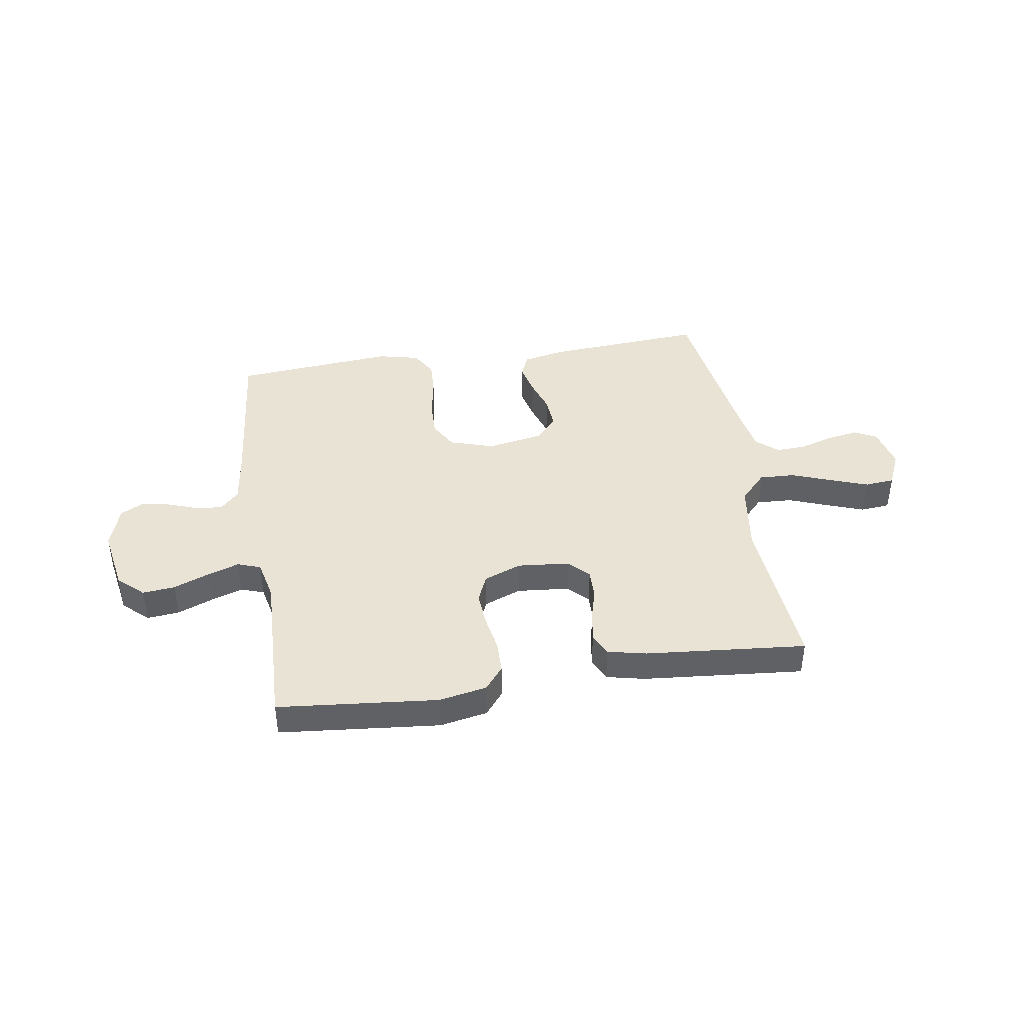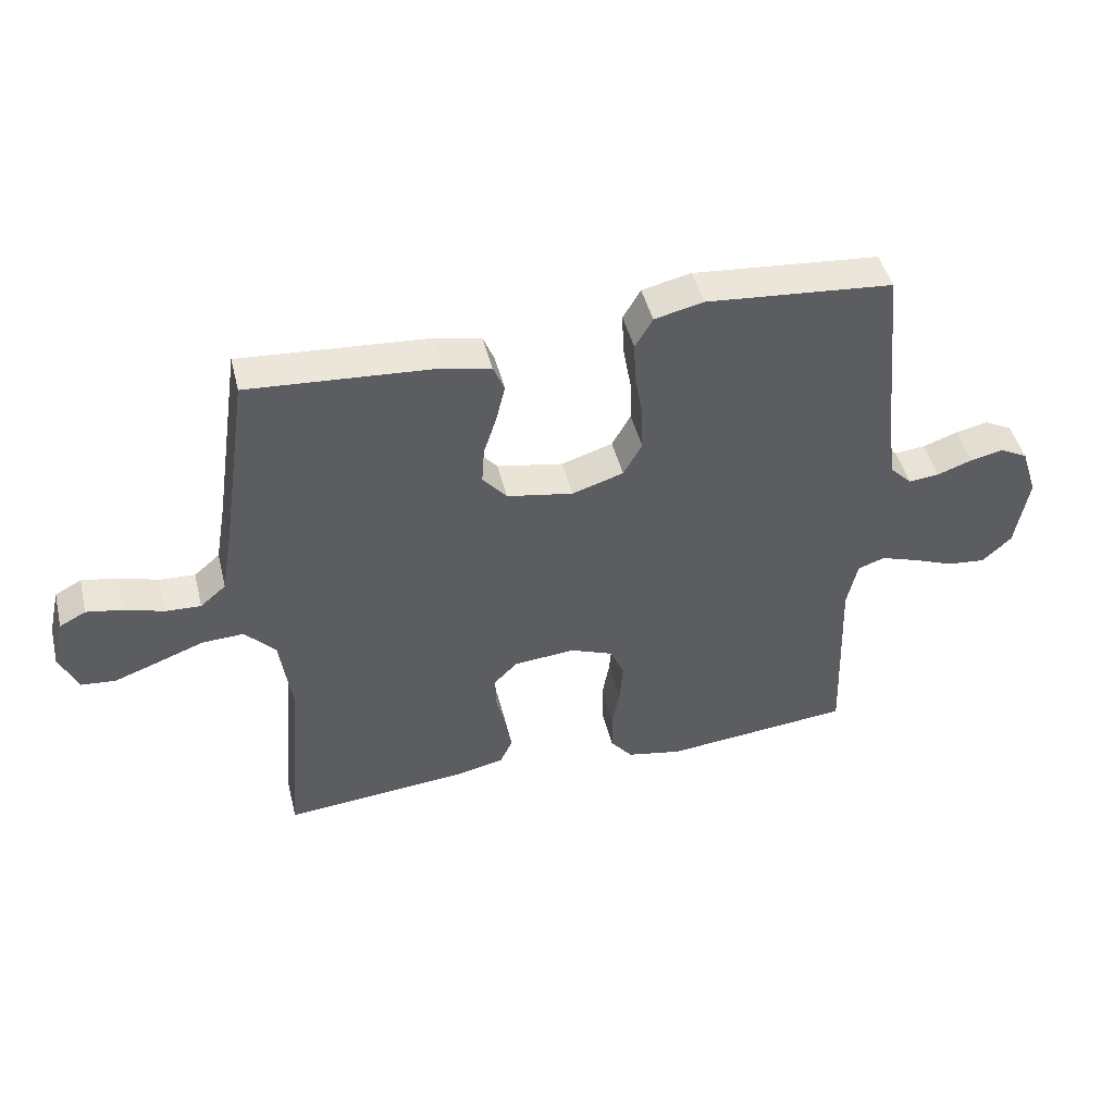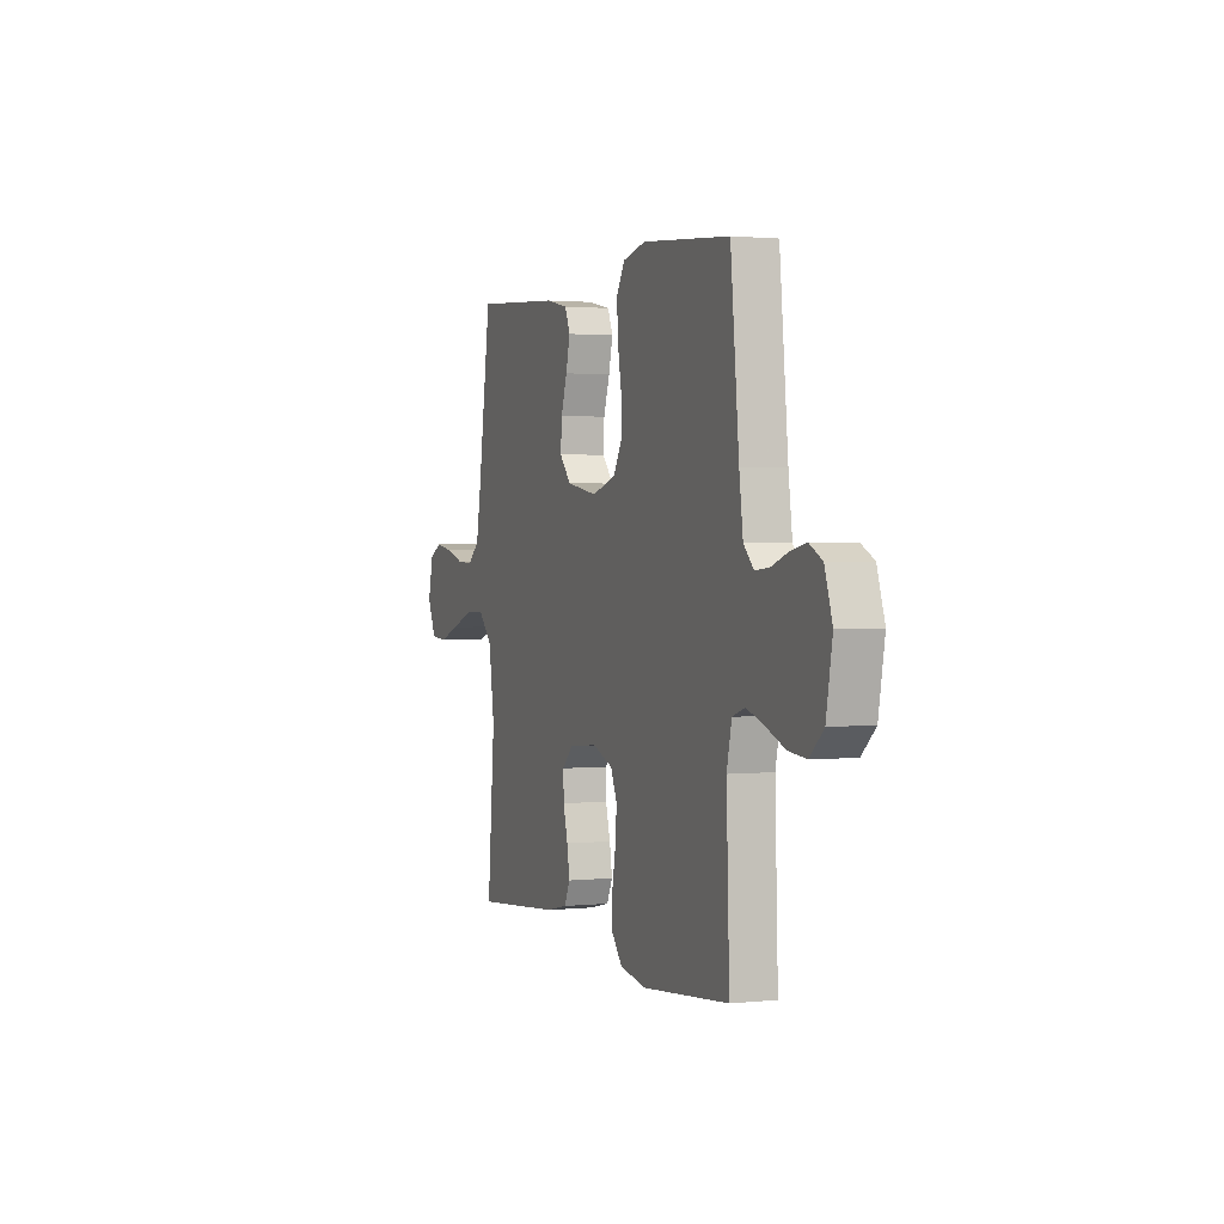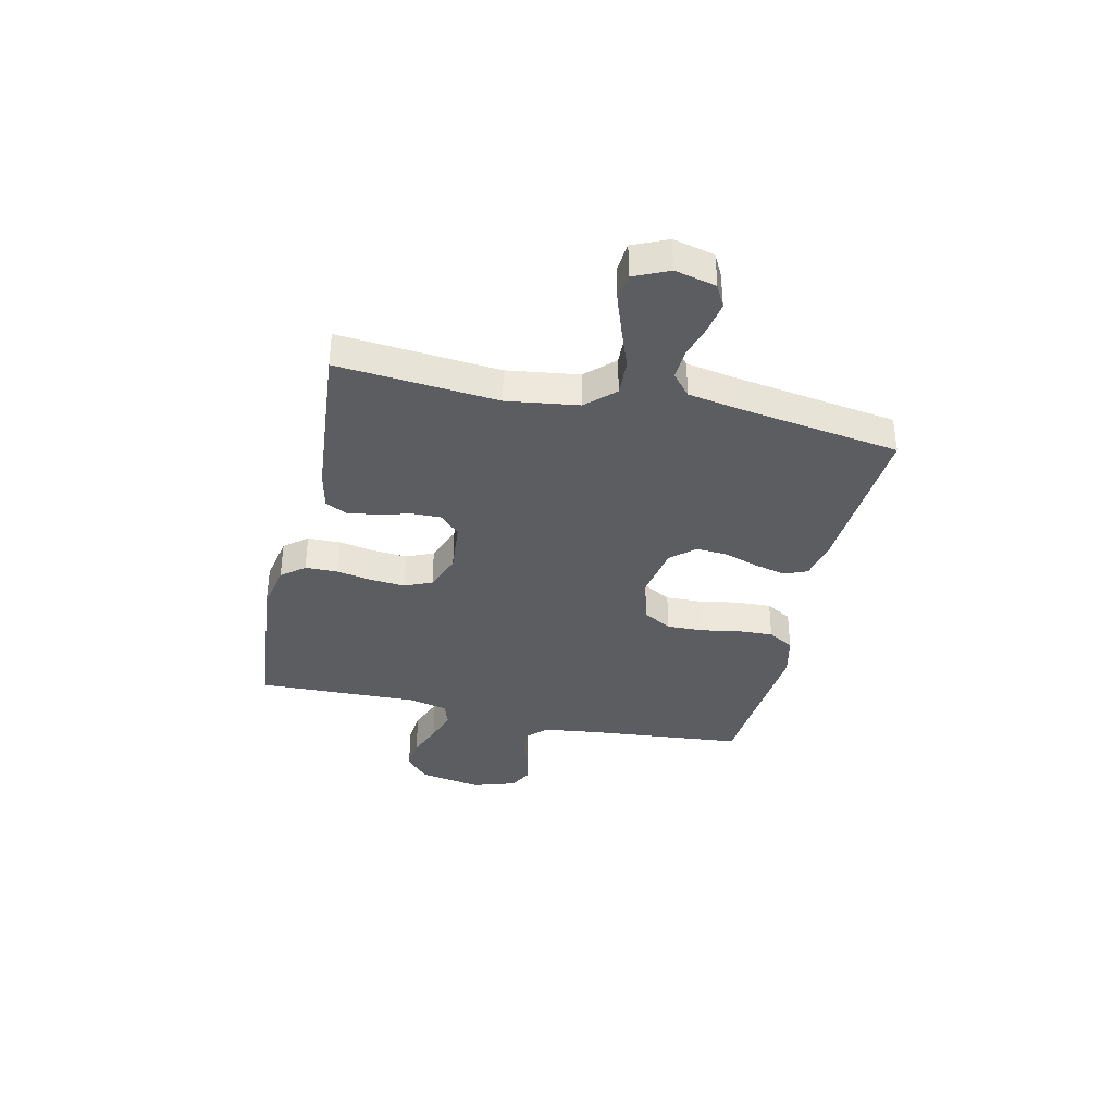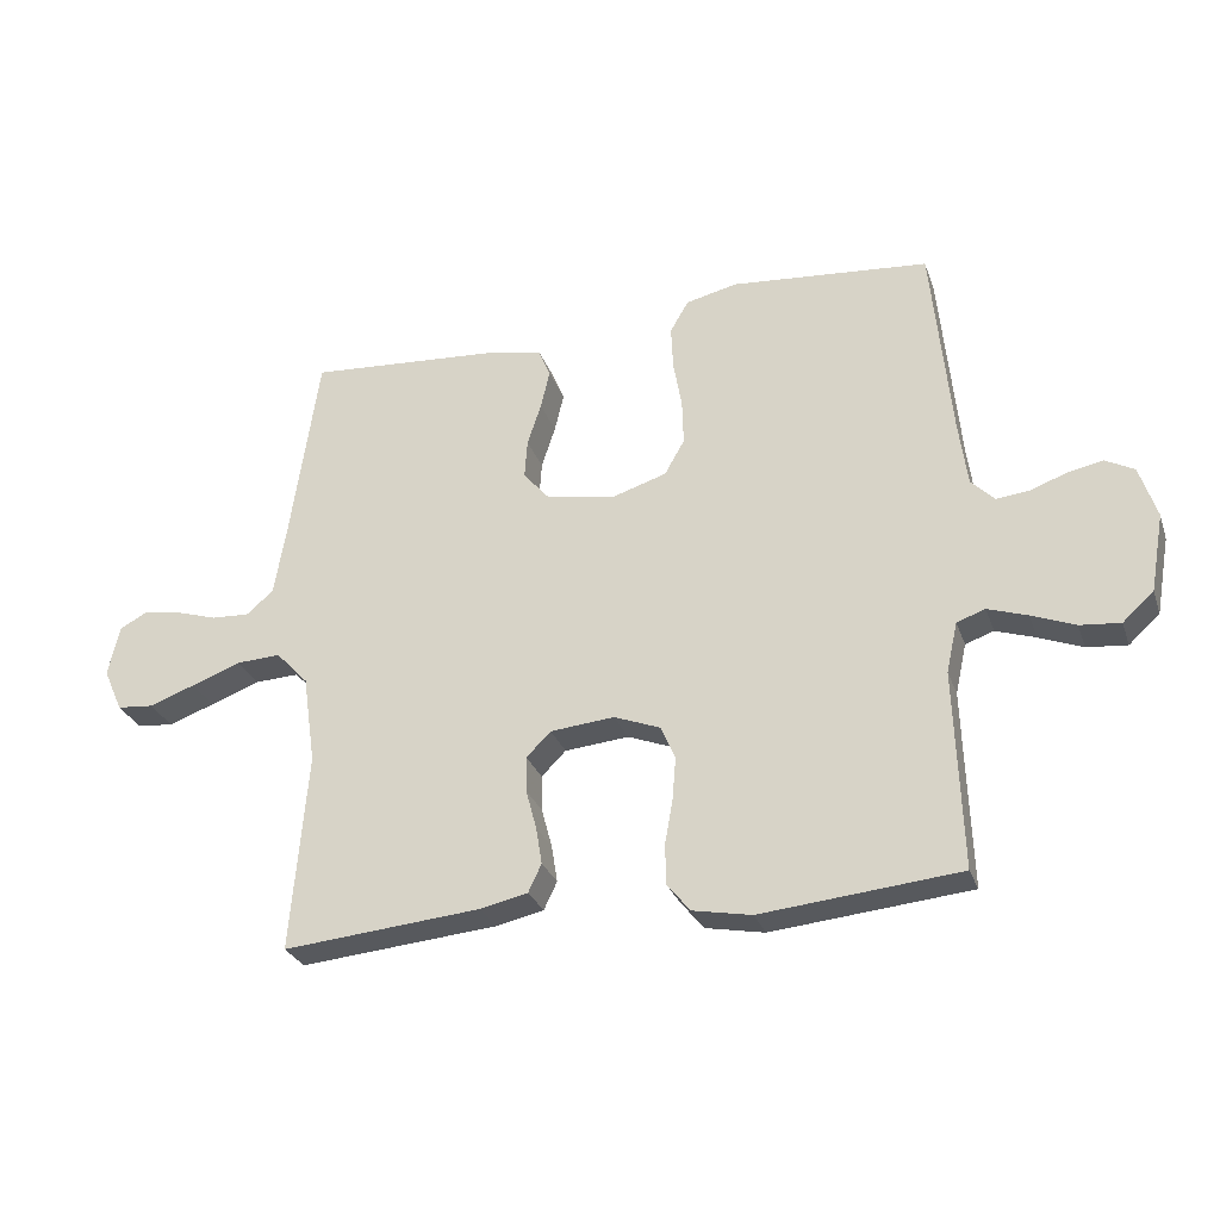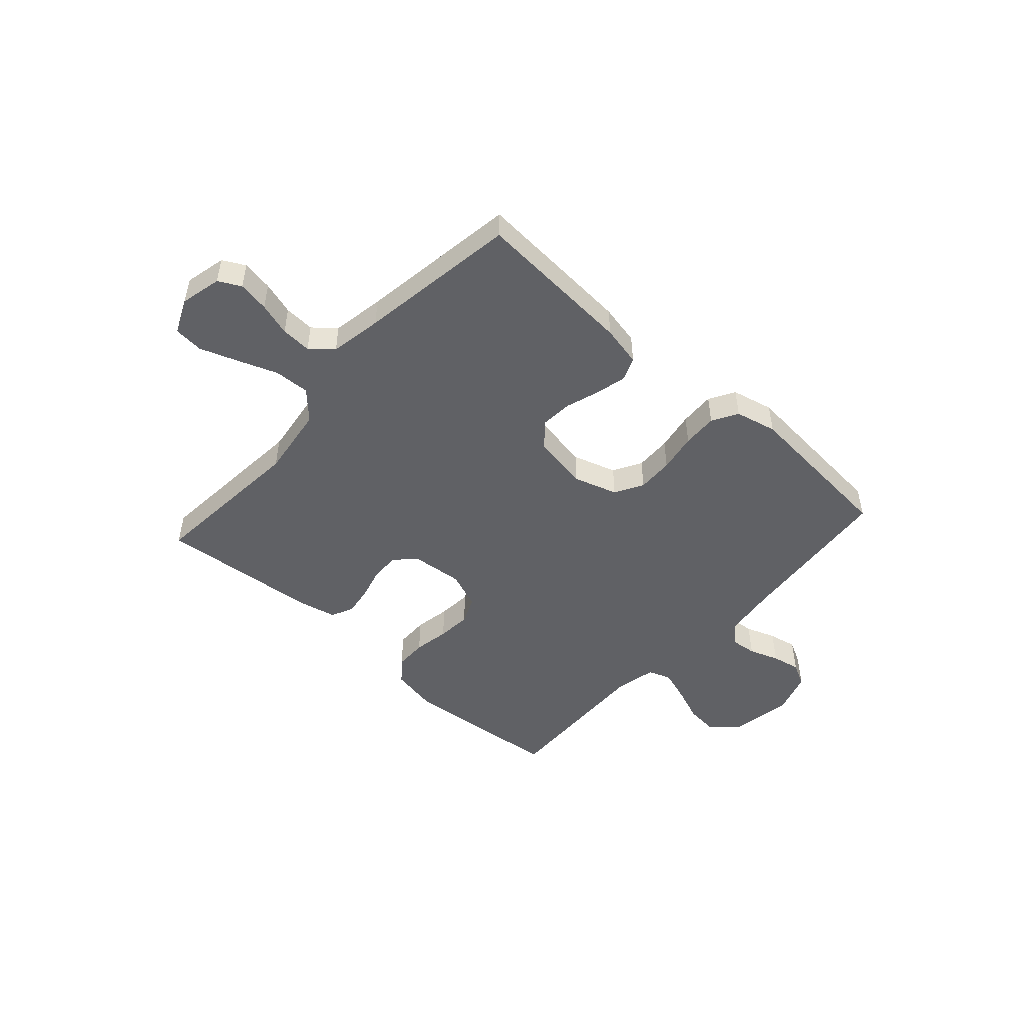
<metadata>
{"format":"obj","ext":"obj","renderer":"f3d","projection":"perspective","resolution":1024,"background":"white","views":[{"elev":42.0,"azim":171.1,"up":"+Y"},{"elev":46.0,"azim":-13.8,"up":"+Z"},{"elev":1.6,"azim":68.9,"up":"+Z"},{"elev":-36.7,"azim":-102.8,"up":"+Y"},{"elev":-28.3,"azim":17.4,"up":"+Z"},{"elev":-48.9,"azim":-42.0,"up":"+Y"}]}
</metadata>
<code>
v 0.5 0.07 0.5
v 0.529 0.07 0.2
v 0.542 0.07 0.102
v 0.577 0.07 0.067
v 0.626 0.07 0.072
v 0.682 0.07 0.092
v 0.735 0.07 0.103
v 0.779 0.07 0.08
v 0.805 0.07 0
v 0.784 0.07 -0.118
v 0.737 0.07 -0.161
v 0.676 0.07 -0.155
v 0.61 0.07 -0.129
v 0.55 0.07 -0.109
v 0.507 0.07 -0.124
v 0.49 0.07 -0.2
v 0.5 0.07 -0.5
v 0.2 0.07 -0.529
v 0.111 0.07 -0.512
v 0.076 0.07 -0.469
v 0.075 0.07 -0.408
v 0.087 0.07 -0.341
v 0.092 0.07 -0.277
v 0.07 0.07 -0.226
v 0 0.07 -0.199
v -0.097 0.07 -0.208
v -0.134 0.07 -0.245
v -0.133 0.07 -0.299
v -0.117 0.07 -0.359
v -0.108 0.07 -0.415
v -0.128 0.07 -0.457
v -0.2 0.07 -0.473
v -0.5 0.07 -0.5
v -0.475 0.07 -0.2
v -0.494 0.07 -0.066
v -0.543 0.07 -0.014
v -0.61 0.07 -0.017
v -0.685 0.07 -0.045
v -0.755 0.07 -0.07
v -0.81 0.07 -0.065
v -0.839 0.07 0
v -0.821 0.07 0.077
v -0.779 0.07 0.099
v -0.721 0.07 0.089
v -0.659 0.07 0.07
v -0.602 0.07 0.067
v -0.561 0.07 0.102
v -0.544 0.07 0.2
v -0.5 0.07 0.5
v -0.2 0.07 0.479
v -0.124 0.07 0.463
v -0.106 0.07 0.42
v -0.12 0.07 0.361
v -0.141 0.07 0.297
v -0.145 0.07 0.238
v -0.106 0.07 0.193
v 0 0.07 0.174
v 0.082 0.07 0.2
v 0.112 0.07 0.253
v 0.11 0.07 0.321
v 0.097 0.07 0.394
v 0.094 0.07 0.46
v 0.122 0.07 0.508
v 0.2 0.07 0.526
v 0.5 0 0.5
v 0.529 0 0.2
v 0.542 0 0.102
v 0.577 0 0.067
v 0.626 0 0.072
v 0.682 0 0.092
v 0.735 0 0.103
v 0.779 0 0.08
v 0.805 0 0
v 0.784 0 -0.118
v 0.737 0 -0.161
v 0.676 0 -0.155
v 0.61 0 -0.129
v 0.55 0 -0.109
v 0.507 0 -0.124
v 0.49 0 -0.2
v 0.5 0 -0.5
v 0.2 0 -0.529
v 0.111 0 -0.512
v 0.076 0 -0.469
v 0.075 0 -0.408
v 0.087 0 -0.341
v 0.092 0 -0.277
v 0.07 0 -0.226
v 0 0 -0.199
v -0.097 0 -0.208
v -0.134 0 -0.245
v -0.133 0 -0.299
v -0.117 0 -0.359
v -0.108 0 -0.415
v -0.128 0 -0.457
v -0.2 0 -0.473
v -0.5 0 -0.5
v -0.475 0 -0.2
v -0.494 0 -0.066
v -0.543 0 -0.014
v -0.61 0 -0.017
v -0.685 0 -0.045
v -0.755 0 -0.07
v -0.81 0 -0.065
v -0.839 0 0
v -0.821 0 0.077
v -0.779 0 0.099
v -0.721 0 0.089
v -0.659 0 0.07
v -0.602 0 0.067
v -0.561 0 0.102
v -0.544 0 0.2
v -0.5 0 0.5
v -0.2 0 0.479
v -0.124 0 0.463
v -0.106 0 0.42
v -0.12 0 0.361
v -0.141 0 0.297
v -0.145 0 0.238
v -0.106 0 0.193
v 0 0 0.174
v 0.082 0 0.2
v 0.112 0 0.253
v 0.11 0 0.321
v 0.097 0 0.394
v 0.094 0 0.46
v 0.122 0 0.508
v 0.2 0 0.526
f 63 64 1 2
f 60 61 62 63
f 59 60 63 2
f 58 59 2 3
f 57 58 3 4
f 56 57 4
f 51 52 53 54
f 49 50 51 54
f 48 49 54 55
f 47 48 55 56
f 42 43 44 45
f 42 45 46
f 41 42 46
f 40 41 46
f 37 38 39 40
f 37 40 46
f 36 37 46 47
f 31 32 33 34
f 31 34 35
f 28 29 30 31
f 28 31 35
f 27 28 35 36
f 19 20 21 22
f 19 22 23
f 16 17 18 19
f 15 16 19 23
f 10 11 12 13
f 10 13 14
f 9 10 14
f 8 9 14 15
f 5 6 7 8
f 4 5 8 15
f 26 27 36 47
f 25 26 47 56
f 24 25 56 4
f 4 15 23 24
f 66 65 128 127
f 127 126 125 124
f 66 127 124 123
f 67 66 123 122
f 68 67 122 121
f 68 121 120
f 118 117 116 115
f 118 115 114 113
f 119 118 113 112
f 120 119 112 111
f 109 108 107 106
f 110 109 106
f 110 106 105
f 110 105 104
f 104 103 102 101
f 110 104 101
f 111 110 101 100
f 98 97 96 95
f 99 98 95
f 95 94 93 92
f 99 95 92
f 100 99 92 91
f 86 85 84 83
f 87 86 83
f 83 82 81 80
f 87 83 80 79
f 77 76 75 74
f 78 77 74
f 78 74 73
f 79 78 73 72
f 72 71 70 69
f 79 72 69 68
f 111 100 91 90
f 120 111 90 89
f 68 120 89 88
f 88 87 79 68
f 1 65 66 2
f 2 66 67 3
f 3 67 68 4
f 4 68 69 5
f 5 69 70 6
f 6 70 71 7
f 7 71 72 8
f 8 72 73 9
f 9 73 74 10
f 10 74 75 11
f 11 75 76 12
f 12 76 77 13
f 13 77 78 14
f 14 78 79 15
f 15 79 80 16
f 16 80 81 17
f 17 81 82 18
f 18 82 83 19
f 19 83 84 20
f 20 84 85 21
f 21 85 86 22
f 22 86 87 23
f 23 87 88 24
f 24 88 89 25
f 25 89 90 26
f 26 90 91 27
f 27 91 92 28
f 28 92 93 29
f 29 93 94 30
f 30 94 95 31
f 31 95 96 32
f 32 96 97 33
f 33 97 98 34
f 34 98 99 35
f 35 99 100 36
f 36 100 101 37
f 37 101 102 38
f 38 102 103 39
f 39 103 104 40
f 40 104 105 41
f 41 105 106 42
f 42 106 107 43
f 43 107 108 44
f 44 108 109 45
f 45 109 110 46
f 46 110 111 47
f 47 111 112 48
f 48 112 113 49
f 49 113 114 50
f 50 114 115 51
f 51 115 116 52
f 52 116 117 53
f 53 117 118 54
f 54 118 119 55
f 55 119 120 56
f 56 120 121 57
f 57 121 122 58
f 58 122 123 59
f 59 123 124 60
f 60 124 125 61
f 61 125 126 62
f 62 126 127 63
f 63 127 128 64
f 64 128 65 1

</code>
